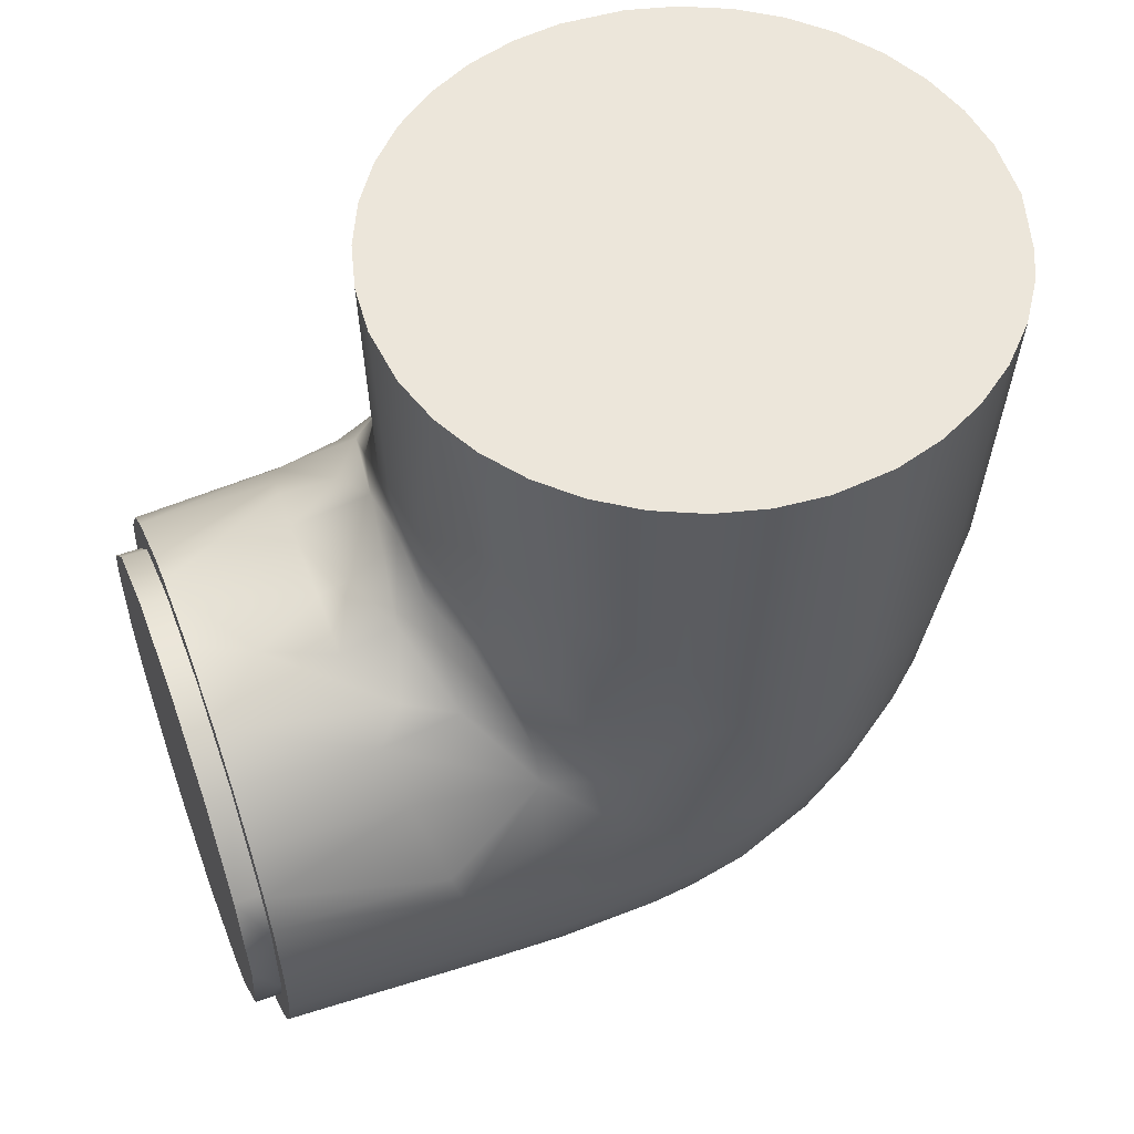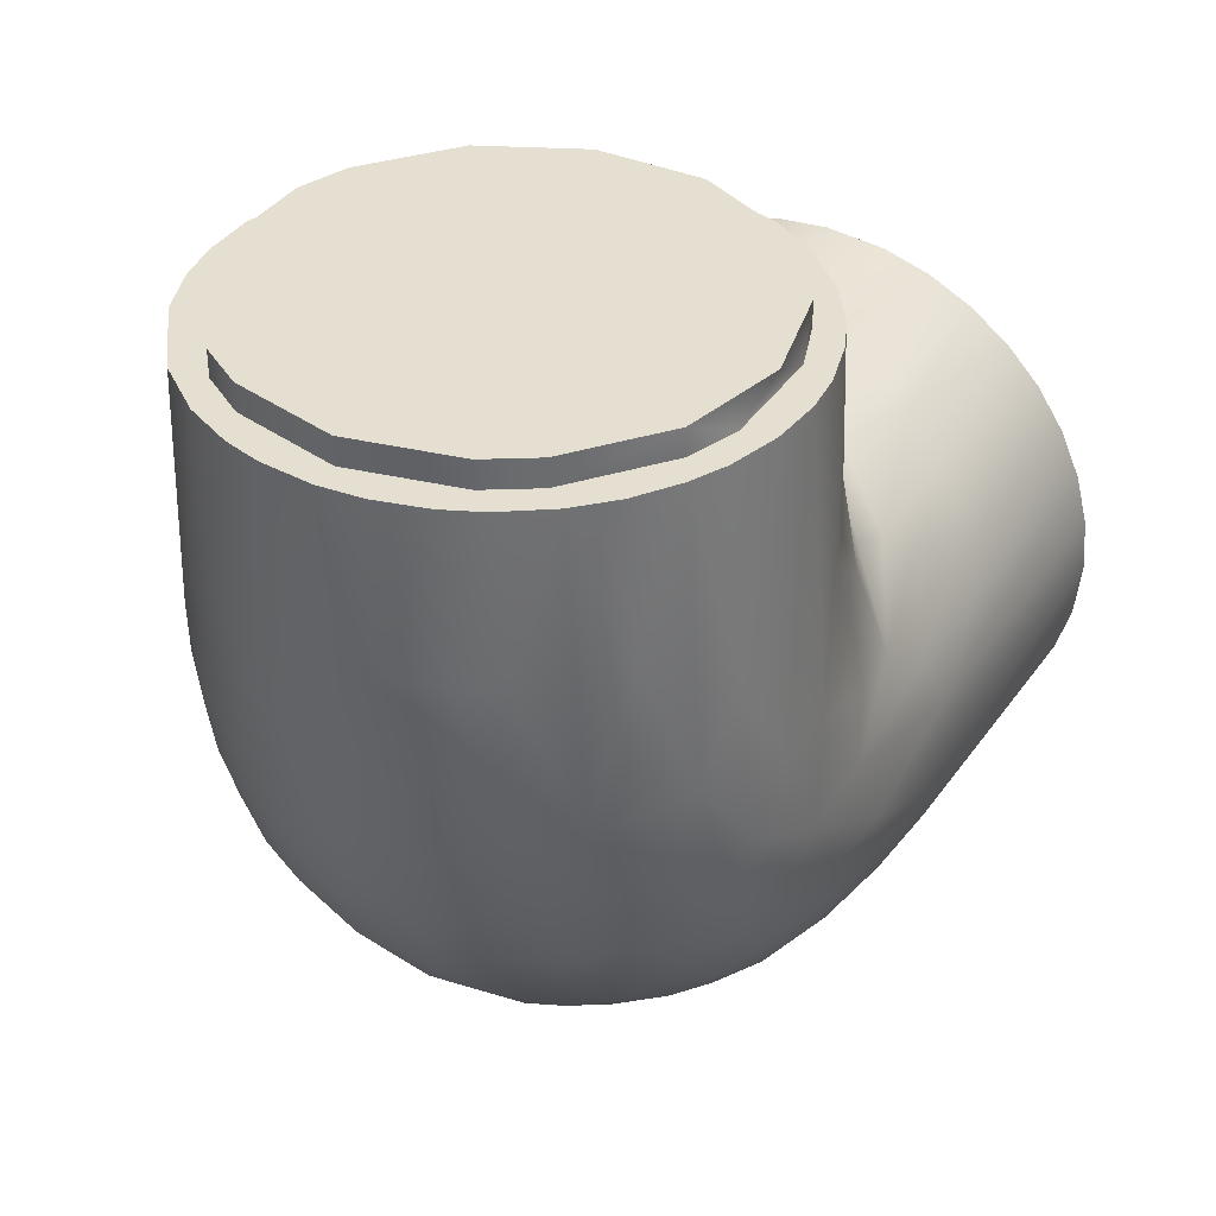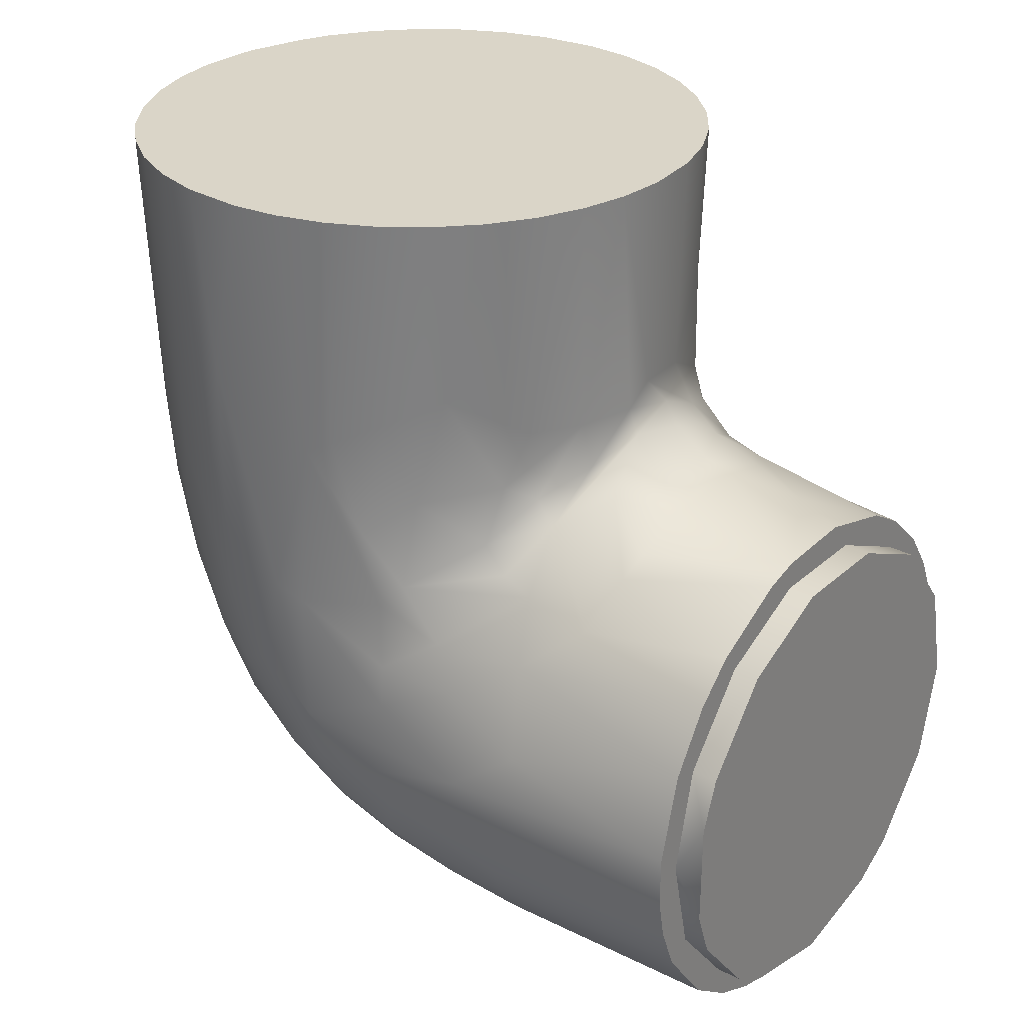
<metadata>
{"format":"obj","ext":"obj","renderer":"f3d","projection":"perspective","resolution":1024,"background":"white","views":[{"elev":54.4,"azim":69.4,"up":"+Y"},{"elev":36.8,"azim":29.6,"up":"+Z"},{"elev":29.4,"azim":-52.2,"up":"+Y"}]}
</metadata>
<code>
v -0.05075 3.2e-05 0.002016
v -0.05024 -0.03214 -0.004972
v -0.04989 -0.07055 0.006121
v -0.04973 3.2e-05 0.01015
v -0.05006 3.2e-05 -0.008823
v -0.04921 -0.09592 0.0114
v -0.04946 -0.08715 0.00165
v -0.04901 -0.074 -0.006723
v -0.04818 -0.1042 0.02238
v -0.04928 -0.05334 -0.009185
v -0.04934 -0.07233 0.01139
v -0.04636 -0.05254 -0.01816
v -0.04775 -0.08849 0.0278
v -0.04595 -0.08203 -0.0131
v -0.04725 3.2e-05 0.01844
v -0.04691 -0.1101 0.02833
v -0.0474 -0.09157 -0.004935
v -0.04857 -0.04233 0.01335
v -0.04527 -0.06985 0.02589
v -0.04675 -0.08114 0.02738
v -0.04734 -0.1062 0.01174
v -0.04408 -0.06399 -0.02125
v -0.04728 -0.09894 0.04284
v -0.04525 -0.09002 0.0549
v -0.0453 -0.05685 0.02263
v -0.0452 -0.1056 0.08605
v -0.04708 -0.04006 0.01776
v -0.04787 3.2e-05 -0.01719
v -0.0434 3.2e-05 0.02618
v -0.04387 -0.1128 0.08605
v -0.04467 -0.1082 0.002924
v -0.04444 -0.08284 0.04072
v -0.04525 -0.09677 0.08605
v -0.04438 -0.1162 0.05023
v -0.04133 -0.07759 -0.02252
v -0.04367 -0.1152 0.01281
v -0.04269 -0.03571 0.02626
v -0.04266 -0.1196 0.02413
v -0.04429 3.2e-05 -0.02507
v -0.03854 -0.06405 -0.02908
v -0.04367 -0.08975 -0.01429
v -0.04071 -0.1211 0.08605
v -0.04065 -0.1035 -0.01049
v -0.04116 -0.1231 0.04872
v -0.04125 -0.08199 0.08605
v -0.04016 -0.05053 0.0304
v -0.04271 -0.07499 0.03648
v -0.0408 -0.101 0.08605
v -0.03978 -0.11 0.09055
v -0.03676 -0.08329 0.08605
v -0.03978 -0.0919 0.09055
v -0.03943 3.2e-05 -0.03222
v -0.03828 3.2e-05 0.03316
v -0.03896 -0.1207 0.009455
v -0.04165 -0.05168 -0.0266
v -0.03481 -0.0718 0.08605
v -0.03812 -0.09292 -0.02069
v -0.03438 -0.1075 -0.0154
v -0.03802 -0.1255 0.02156
v -0.03724 -0.1283 0.03429
v -0.04301 -0.06596 0.02938
v -0.03349 -0.05801 0.04014
v -0.03351 -0.0651 0.04937
v -0.03699 -0.1158 -0.003405
v -0.03676 -0.1186 0.09055
v -0.03676 -0.08329 0.09055
v -0.03653 -0.03162 0.03399
v -0.03964 -0.07521 0.05193
v -0.03392 -0.1325 0.04674
v -0.03535 -0.05064 -0.03415
v -0.03503 -0.07897 -0.02943
v -0.03303 -0.06761 0.06117
v -0.03291 -0.1257 0.006541
v -0.03207 3.2e-05 0.03917
v -0.03342 3.2e-05 -0.03844
v -0.03676 -0.1186 0.08605
v -0.02546 -0.06911 0.08605
v -0.03209 -0.1308 0.01935
v -0.03174 -0.1334 0.08605
v -0.02725 -0.1382 0.05956
v -0.03018 -0.1201 -0.006884
v -0.03354 -0.06261 0.04421
v -0.02483 -0.03923 0.04305
v -0.02491 3.2e-05 0.04404
v -0.03143 -0.1338 0.03266
v -0.0284 -0.06552 0.08605
v -0.02782 -0.03683 -0.0412
v -0.03154 -0.06381 -0.03591
v -0.02721 -0.09674 -0.02867
v -0.02546 -0.1328 0.08605
v -0.02546 -0.1328 0.09055
v -0.02546 -0.06911 0.09055
v -0.02525 -0.05545 0.04815
v -0.0251 -0.05122 0.04483
v -0.02932 -0.04855 0.04086
v -0.02492 -0.0606 0.06288
v -0.02509 -0.1352 0.01766
v -0.02417 -0.14 0.04537
v -0.01704 3.2e-05 0.04762
v -0.02644 3.2e-05 -0.04355
v -0.02349 -0.04854 -0.04312
v -0.02322 -0.08017 -0.03772
v -0.02318 -0.14 0.08605
v -0.02687 -0.111 -0.01946
v -0.02231 -0.1236 -0.00954
v -0.02572 -0.1299 0.004245
v -0.02082 -0.1403 0.03104
v -0.02016 -0.1425 0.05917
v -0.01444 -0.04663 -0.04713
v -0.02337 -0.06317 -0.04145
v -0.01425 -0.08024 -0.04151
v -0.01869 3.2e-05 -0.04741
v -0.01865 -0.0985 -0.03255
v -0.01404 -0.1074 -0.02902
v -0.01842 -0.1136 -0.02246
v -0.01773 -0.1377 0.09055
v -0.009117 -0.06124 0.08605
v -0.01765 -0.1332 0.002719
v -0.01724 -0.1386 0.01662
v -0.01661 -0.1436 0.04494
v -0.01505 -0.1438 0.08605
v -0.01569 -0.05212 0.05435
v -0.01554 -0.0476 0.0492
v -0.01539 -0.04008 0.04724
v -0.02031 -0.05781 0.06348
v -0.01508 -0.05811 0.08605
v -0.009477 -0.09951 -0.03504
v -0.009357 -0.1154 -0.02425
v -0.01382 -0.1209 -0.01755
v -0.009095 -0.1316 -0.004864
v -0.008703 -0.1428 0.02349
v -0.01238 -0.1454 0.05908
v -0.01034 -0.05391 0.06411
v -0.01041 3.2e-05 -0.04989
v -0.008666 3.2e-05 0.04981
v -0.009646 -0.06123 -0.0468
v -0.004841 -0.0696 -0.0461
v -0.01773 -0.1377 0.08605
v -0.009117 -0.06124 0.09055
v -0.008968 -0.05642 0.08605
v -0.008966 -0.1455 0.08605
v -0.005259 -0.04488 0.05141
v -0.00522 -0.04031 0.04974
v -0.00489 -0.04423 -0.04929
v -4.9e-05 -0.1269 -0.01334
v -0.00889 -0.1384 0.009174
v -0.008469 -0.1458 0.04496
v 0.005089 -0.05287 0.06409
v 0.005161 -0.05104 0.05893
v 0.005137 -0.04269 0.05038
v 0.009999 -0.05586 0.07585
v -4.9e-05 -0.03694 0.04971
v -4.9e-05 -0.1464 0.08605
v -4.9e-05 -0.147 0.0522
v 0.004817 -0.03108 -0.04988
v -4.9e-05 -0.05712 -0.04836
v -4.9e-05 -0.1125 -0.02773
v 0.004743 -0.0696 -0.0461
v -4.9e-05 -0.1442 0.02632
v -0.004796 -0.0899 -0.0402
v -4.9e-05 -0.1375 0.004923
v -4.9e-05 -0.1413 0.01514
v -0.002271 3.2e-05 -0.05091
v 0.009019 -0.06124 0.08605
v -4.9e-05 -0.1417 0.09055
v 0.004488 -0.1323 -0.004884
v 0.009259 -0.1154 -0.02424
v 0.004673 -0.09972 -0.03571
v 0.009427 -0.08999 -0.03941
v -4.9e-05 -0.08159 -0.04334
v 0.004863 -0.0558 0.08605
v -4.9e-05 3.2e-05 0.05054
v 0.005187 -0.0468 0.05284
v 0.007308 -0.1458 0.08605
v 0.008222 -0.1463 0.05916
v 0.008521 -0.1442 0.03068
v 0.008792 -0.1384 0.009177
v -4.9e-05 -0.1417 0.08605
v 0.009019 -0.06124 0.09055
v 0.009094 -0.1271 -0.01163
v 0.009605 -0.0455 -0.04845
v 0.008568 3.2e-05 -0.05022
v 0.01031 3.2e-05 0.04948
v 0.01544 -0.0476 0.0492
v 0.01561 -0.1435 0.08605
v 0.01249 -0.1449 0.0449
v 0.01328 -0.1344 0.00229
v 0.01816 -0.1197 -0.01668
v 0.01402 -0.09911 -0.03398
v 0.01421 -0.07082 -0.04387
v 0.0186 3.2e-05 0.047
v 0.01024 -0.03761 0.04854
v 0.01532 -0.05556 0.0639
v 0.02038 -0.1419 0.04511
v 0.01931 3.2e-05 -0.04695
v 0.01679 -0.1419 0.03077
v 0.01714 -0.1386 0.01662
v 0.01763 -0.1377 0.08605
v 0.01763 -0.1377 0.09055
v 0.02536 -0.06911 0.08605
v 0.01903 -0.03482 -0.04602
v 0.01951 -0.05999 0.08605
v 0.0244 -0.02611 0.0433
v 0.01624 -0.1441 0.05909
v 0.02484 -0.04555 0.04336
v 0.01559 -0.05212 0.05435
v 0.0217 -0.1408 0.08605
v 0.01845 -0.1066 -0.02777
v 0.02293 -0.09771 -0.03077
v 0.01864 -0.08958 -0.03662
v 0.0232 -0.07141 -0.03993
v 0.01885 -0.06267 -0.04366
v 0.02339 -0.04854 -0.04312
v 0.02371 -0.1405 0.05934
v 0.02634 3.2e-05 0.04314
v 0.02448 -0.1384 0.03146
v 0.02481 3.2e-05 -0.04445
v 0.02507 -0.05939 0.05732
v 0.02499 -0.1352 0.01767
v 0.02536 -0.1328 0.09055
v 0.02536 -0.06911 0.09055
v 0.02562 -0.1299 0.004248
v 0.02195 -0.128 -0.00321
v 0.02654 -0.1168 -0.0141
v 0.03067 -0.1093 -0.01754
v 0.02722 -0.08848 -0.03237
v 0.02749 -0.06355 -0.03886
v 0.02718 -0.06465 0.08605
v 0.03134 -0.1338 0.03267
v 0.03332 3.2e-05 0.03803
v 0.02872 -0.02786 0.04056
v 0.02909 -0.06389 0.0621
v 0.02911 -0.1357 0.08605
v 0.025 -0.05122 0.04483
v 0.02954 -0.06026 0.04866
v 0.03104 -0.09561 -0.02627
v 0.03493 -0.07897 -0.02943
v 0.02536 -0.1328 0.08605
v 0.03667 -0.08329 0.08605
v 0.03197 3.2e-05 -0.03958
v 0.032 -0.1308 0.01936
v 0.03643 -0.03162 0.03399
v 0.03281 -0.1257 0.006544
v 0.03692 -0.05504 0.03494
v 0.02972 -0.1243 -0.000943
v 0.03689 -0.1158 -0.003403
v 0.03473 -0.1301 0.08605
v 0.03471 -0.0718 0.08605
v 0.03158 -0.05003 -0.03749
v 0.036 -0.1299 0.06061
v 0.03633 -0.07167 0.06011
v 0.03382 -0.1325 0.04674
v 0.03667 -0.1186 0.08605
v 0.03667 -0.1186 0.09055
v 0.03667 -0.08329 0.09055
v 0.04002 -0.0707 0.03923
v 0.03933 -0.1234 0.08605
v 0.03759 -0.1056 -0.01303
v 0.03792 -0.1255 0.02156
v 0.03886 -0.1207 0.009458
v 0.03819 3.2e-05 -0.03358
v 0.03933 3.2e-05 0.03181
v 0.04239 -0.1108 0.000703
v 0.03968 -0.0919 0.08605
v 0.04006 -0.05053 0.0304
v 0.04518 -0.06985 0.02589
v 0.03699 -0.06441 0.03937
v 0.03977 -0.07925 0.08605
v 0.03968 -0.11 0.08605
v 0.0407 -0.101 0.09055
v 0.03802 -0.09292 -0.02069
v 0.04123 -0.07759 -0.02252
v 0.04398 -0.06399 -0.02125
v 0.03859 -0.05119 -0.0305
v 0.04365 -0.08525 0.0563
v 0.04172 -0.1221 0.03622
v 0.04419 3.2e-05 0.02466
v 0.04357 -0.1152 0.01281
v 0.04223 -0.1175 0.08605
v 0.04245 -0.0851 0.08605
v 0.0426 -0.03571 0.02626
v 0.04465 -0.1089 0.08605
v 0.04314 -0.1013 -0.007793
v 0.04357 -0.08975 -0.01429
v 0.04596 -0.0759 -0.01485
v 0.04428 -0.1162 0.05024
v 0.04475 -0.09368 0.08605
v 0.04665 -0.08114 0.02738
v 0.04698 -0.04006 0.01776
v 0.04625 -0.1115 0.02151
v 0.04746 -0.08624 -0.007335
v 0.04435 -0.08284 0.04072
v 0.04715 -0.1076 0.03409
v 0.04626 -0.05254 -0.01815
v 0.04515 -0.09002 0.0549
v 0.04777 3.2e-05 0.01678
v 0.04535 -0.1002 0.08605
v 0.0433 3.2e-05 -0.0266
v 0.04705 -0.06015 0.01855
v 0.04715 3.2e-05 -0.01885
v 0.04776 -0.09709 0.03364
v 0.04891 -0.074 -0.006722
v 0.04866 -0.1004 0.01619
v 0.04893 -0.08644 0.01778
v 0.04942 -0.05595 0.009126
v 0.04634 -0.1055 0.005223
v 0.04918 -0.05334 -0.009185
v 0.04918 -0.09163 0.003871
v 0.04977 -0.07997 0.003283
v 0.04996 3.2e-05 0.008411
v 0.0507 3.2e-05 -0.000206
v 0.04963 3.2e-05 -0.01056
g link_elbow
f 228 202 200
f 200 202 164
f 233 238 207
f 207 238 198
f 282 297 269
f 269 297 264
f 185 198 174
f 174 198 178
f 141 138 121
f 121 138 103
f 138 141 178
f 178 141 153
f 248 228 200
f 239 280 268
f 257 253 247
f 247 253 238
f 138 90 103
f 103 90 79
f 90 76 79
f 79 76 42
f 76 30 42
f 126 117 140
f 164 171 117
f 117 171 140
f 164 202 171
f 268 248 239
f 239 248 200
f 257 279 253
f 253 279 269
f 269 279 282
f 178 153 174
f 76 48 30
f 30 48 26
f 239 264 280
f 280 264 287
f 238 233 247
f 185 207 198
f 33 26 48
f 48 50 33
f 33 50 45
f 264 297 287
f 77 56 50
f 50 56 45
f 77 86 56
f 117 126 77
f 77 126 86
f 195 240 217
f 282 293 297
f 295 287 297
f 295 280 287
f 232 228 248
f 151 171 202
f 293 303 301
f 293 301 297
f 297 301 295
f 301 292 295
f 292 256 295
f 295 256 275
f 275 268 280
f 275 280 295
f 288 304 266
f 303 309 304
f 301 304 288
f 288 266 256
f 256 266 267
f 267 234 235
f 235 234 184
f 256 267 235
f 206 235 184
f 206 184 150
f 303 304 301
f 301 288 292
f 292 288 256
f 268 275 251
f 251 275 256
f 251 256 232
f 232 256 235
f 232 235 218
f 218 235 206
f 218 206 193
f 184 152 150
f 206 150 173
f 206 173 149
f 173 150 142
f 173 142 149
f 248 251 232
f 228 232 202
f 202 232 218
f 202 218 151
f 151 218 193
f 151 193 148
f 149 148 193
f 149 193 206
f 251 248 268
f 262 230 242
f 242 230 231
f 231 230 215
f 231 215 203
f 215 191 203
f 203 191 192
f 203 192 205
f 192 191 183
f 192 183 172
f 310 305 311
f 289 277 281
f 281 277 262
f 310 296 305
f 305 296 289
f 289 296 277
f 309 303 308
f 305 309 311
f 299 305 289
f 299 289 281
f 299 266 304
f 299 304 305
f 266 299 265
f 266 265 244
f 299 281 265
f 265 281 242
f 265 242 244
f 281 262 242
f 244 242 231
f 244 231 205
f 205 231 203
f 172 152 192
f 267 244 205
f 234 205 192
f 184 192 152
f 309 305 304
f 267 266 244
f 267 205 234
f 234 192 184
f 15 4 18
f 53 29 37
f 29 15 27
f 125 140 133
f 125 126 140
f 45 56 68
f 26 33 23
f 9 16 26
f 96 122 72
f 72 122 93
f 72 93 63
f 63 93 82
f 94 93 123
f 143 142 150
f 143 150 152
f 62 82 93
f 62 93 94
f 93 142 123
f 123 142 143
f 133 142 122
f 93 122 142
f 72 68 56
f 72 56 86
f 61 63 82
f 63 68 72
f 96 72 86
f 126 125 96
f 126 96 86
f 62 61 82
f 122 96 125
f 122 125 133
f 148 133 140
f 148 140 151
f 151 140 171
f 133 149 142
f 133 148 149
f 53 67 74
f 74 67 83
f 83 99 84
f 83 84 74
f 95 46 62
f 99 124 135
f 135 124 143
f 135 143 152
f 135 152 172
f 3 4 1
f 18 4 3
f 27 15 18
f 18 3 11
f 11 3 6
f 9 23 6
f 6 23 13
f 6 13 11
f 9 26 23
f 37 27 25
f 25 27 18
f 25 18 19
f 47 63 61
f 95 83 67
f 124 99 83
f 95 67 46
f 23 33 24
f 23 24 32
f 23 32 13
f 13 32 20
f 13 20 11
f 11 20 19
f 11 19 18
f 27 37 29
f 67 53 37
f 67 37 46
f 46 37 25
f 46 25 61
f 61 25 19
f 61 19 47
f 47 19 20
f 47 20 68
f 68 20 32
f 68 32 24
f 68 24 45
f 45 24 33
f 62 94 95
f 95 94 124
f 124 94 123
f 124 123 143
f 47 68 63
f 61 62 46
f 83 95 124
f 257 247 250
f 233 207 214
f 214 207 185
f 286 282 279
f 286 279 257
f 161 177 162
f 187 197 177
f 175 153 154
f 153 175 174
f 176 196 186
f 186 196 194
f 186 194 204
f 185 174 175
f 176 154 159
f 222 187 223
f 223 187 188
f 243 222 245
f 245 222 223
f 245 223 224
f 224 223 188
f 196 216 194
f 214 194 229
f 229 194 216
f 214 204 194
f 162 177 159
f 159 177 176
f 176 177 197
f 176 197 196
f 196 197 219
f 196 219 216
f 216 219 241
f 161 166 177
f 306 308 303
f 303 293 290
f 290 276 278
f 229 252 233
f 233 252 250
f 233 250 247
f 229 276 252
f 252 276 250
f 250 276 257
f 259 278 276
f 276 290 286
f 286 290 293
f 154 176 186
f 154 186 175
f 175 186 204
f 175 204 185
f 185 204 214
f 233 214 229
f 229 216 241
f 229 241 259
f 229 259 276
f 257 276 286
f 286 293 282
f 261 298 274
f 274 298 294
f 294 298 300
f 237 274 272
f 258 271 283
f 263 258 283
f 284 283 271
f 284 271 272
f 284 272 285
f 285 272 273
f 274 273 272
f 237 272 271
f 300 312 307
f 307 312 311
f 311 309 307
f 300 307 294
f 306 283 291
f 302 291 285
f 302 285 294
f 302 309 308
f 291 302 308
f 291 308 306
f 306 263 283
f 291 283 284
f 291 284 285
f 294 285 273
f 163 182 155
f 182 195 181
f 261 274 249
f 217 240 213
f 213 240 249
f 249 240 261
f 181 156 155
f 168 160 169
f 169 160 170
f 167 157 168
f 188 187 180
f 188 180 167
f 208 167 168
f 208 168 189
f 189 168 169
f 190 169 158
f 190 158 181
f 187 177 166
f 187 166 180
f 180 166 145
f 180 145 167
f 169 170 158
f 181 158 156
f 155 182 181
f 190 212 211
f 190 211 210
f 189 210 209
f 189 209 208
f 208 209 225
f 188 208 224
f 278 260 263
f 263 260 243
f 263 243 246
f 258 225 236
f 236 225 209
f 236 209 226
f 237 226 211
f 237 211 227
f 213 201 195
f 195 201 181
f 243 245 246
f 246 245 224
f 246 224 225
f 225 224 208
f 226 209 210
f 226 210 211
f 227 211 212
f 227 212 213
f 213 212 181
f 213 181 201
f 306 303 290
f 306 290 278
f 278 259 260
f 260 259 241
f 260 241 243
f 243 241 219
f 243 219 222
f 222 219 197
f 222 197 187
f 208 188 167
f 210 189 169
f 210 169 190
f 212 190 181
f 195 217 213
f 273 274 294
f 294 307 302
f 302 307 309
f 306 278 263
f 263 246 258
f 258 246 225
f 271 258 236
f 271 236 237
f 237 236 226
f 274 237 227
f 274 227 249
f 249 227 213
f 75 100 87
f 100 112 101
f 112 134 109
f 52 75 70
f 85 60 59
f 26 16 30
f 30 16 34
f 44 42 34
f 34 42 30
f 80 79 69
f 69 79 42
f 103 79 80
f 166 161 130
f 130 161 146
f 130 146 118
f 131 162 159
f 154 147 159
f 154 141 132
f 154 153 141
f 141 121 132
f 146 161 162
f 146 162 131
f 146 131 119
f 103 80 108
f 103 108 121
f 121 108 132
f 119 131 107
f 119 107 97
f 97 107 85
f 118 146 119
f 78 97 85
f 106 73 81
f 81 73 64
f 81 64 58
f 58 64 43
f 118 119 106
f 106 119 97
f 106 97 78
f 59 78 85
f 43 64 31
f 17 31 21
f 21 6 7
f 73 54 64
f 64 54 31
f 36 16 21
f 21 16 9
f 73 59 54
f 54 59 38
f 54 38 36
f 36 38 16
f 54 36 31
f 31 36 21
f 21 9 6
f 73 106 78
f 73 78 59
f 38 59 60
f 159 147 131
f 131 147 120
f 131 120 107
f 107 120 98
f 107 98 85
f 85 98 69
f 85 69 60
f 69 42 44
f 44 34 16
f 147 154 132
f 147 132 120
f 120 132 108
f 120 108 98
f 98 108 80
f 98 80 69
f 60 69 44
f 60 44 38
f 38 44 16
f 39 55 12
f 10 28 12
f 12 28 39
f 2 1 5
f 2 5 10
f 10 5 28
f 57 41 35
f 35 41 14
f 14 17 8
f 8 17 7
f 8 7 2
f 57 43 41
f 41 43 17
f 41 17 14
f 7 3 2
f 71 57 35
f 40 71 35
f 40 35 22
f 22 35 14
f 22 14 12
f 12 14 8
f 12 8 10
f 10 8 2
f 2 3 1
f 163 144 134
f 155 144 163
f 109 134 144
f 137 156 158
f 137 158 170
f 101 112 109
f 156 144 155
f 127 160 168
f 127 168 157
f 145 157 167
f 145 129 128
f 157 128 114
f 157 114 127
f 160 127 111
f 137 111 136
f 136 111 110
f 136 110 109
f 101 87 100
f 157 145 128
f 170 160 111
f 170 111 137
f 156 137 136
f 156 136 144
f 144 136 109
f 70 75 87
f 87 101 110
f 110 111 102
f 102 111 113
f 104 113 114
f 104 114 115
f 39 52 55
f 70 87 88
f 71 88 102
f 71 102 89
f 118 105 130
f 130 145 166
f 128 129 115
f 128 115 114
f 127 114 113
f 127 113 111
f 109 110 101
f 55 52 70
f 88 87 110
f 88 110 102
f 89 102 113
f 89 113 104
f 104 115 105
f 105 115 129
f 105 129 130
f 130 129 145
f 7 6 3
f 89 58 57
f 57 58 43
f 43 31 17
f 17 21 7
f 118 106 105
f 105 106 81
f 105 81 104
f 104 81 58
f 104 58 89
f 89 57 71
f 88 71 40
f 88 40 70
f 70 40 55
f 55 40 22
f 55 22 12
f 200 164 221
f 221 164 179
f 239 200 255
f 255 200 221
f 239 255 264
f 264 255 270
f 264 270 269
f 269 270 254
f 269 254 253
f 253 254 238
f 238 254 220
f 238 220 198
f 198 220 199
f 178 198 165
f 165 198 199
f 138 178 116
f 116 178 165
f 138 116 90
f 90 116 91
f 90 91 76
f 76 91 65
f 76 65 49
f 76 49 48
f 48 49 51
f 48 51 50
f 50 51 66
f 77 50 92
f 92 50 66
f 117 77 139
f 139 77 92
f 164 117 179
f 179 117 139
f 240 195 261
f 261 195 182
f 134 261 163
f 261 182 163
f 100 261 112
f 261 134 112
f 52 261 75
f 261 100 75
f 28 261 39
f 261 52 39
f 1 261 5
f 261 28 5
f 298 261 4
f 4 261 1
f 4 15 298
f 15 29 298
f 298 29 53
f 53 74 298
f 298 74 84
f 84 99 298
f 298 99 135
f 135 172 298
f 298 172 183
f 183 191 298
f 298 191 215
f 215 230 298
f 298 230 262
f 262 277 298
f 298 277 296
f 296 310 298
f 298 310 300
f 300 310 311
f 311 312 300
f 221 179 255
f 255 179 92
f 92 179 139
f 255 92 270
f 270 92 66
f 270 66 254
f 254 66 220
f 220 66 51
f 51 49 220
f 220 49 65
f 65 91 220
f 220 91 199
f 199 91 116
f 116 165 199

</code>
